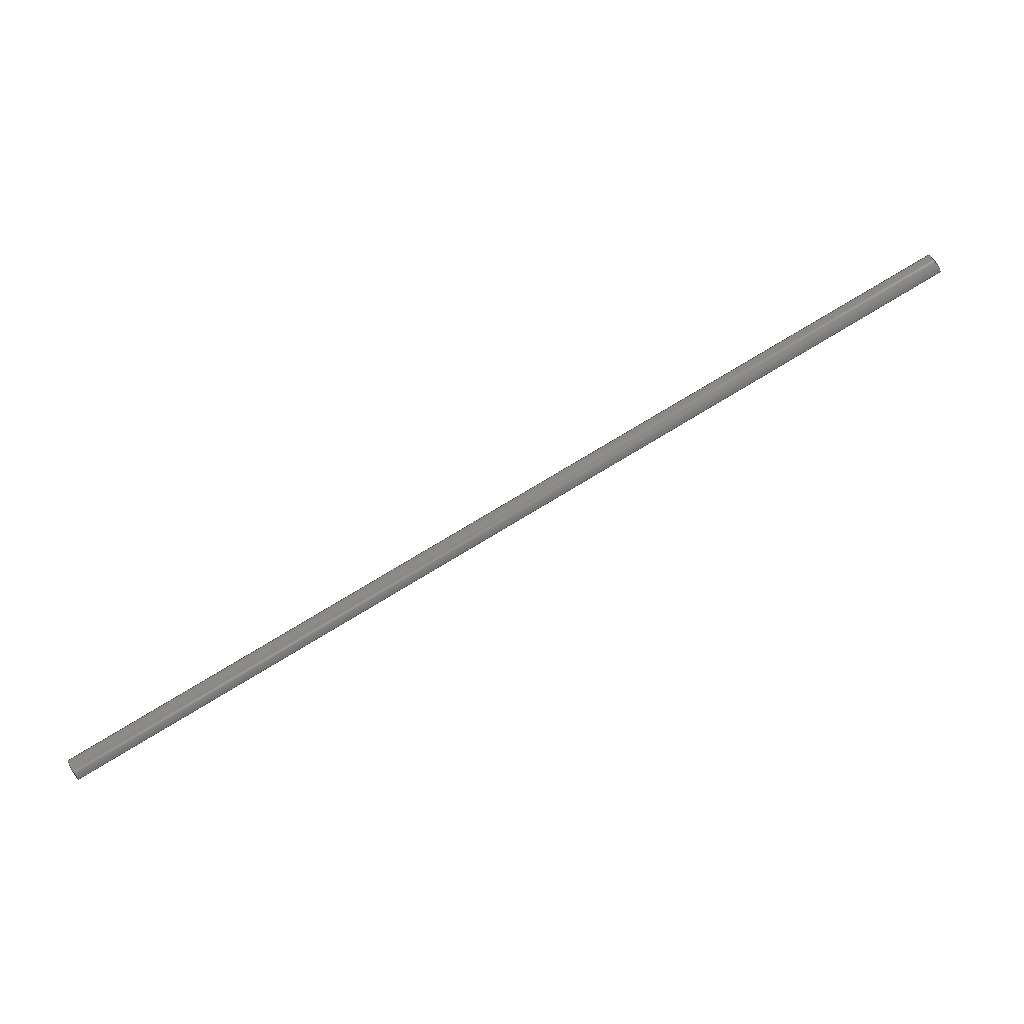
<metadata>
{"format":"step","ext":"stp","renderer":"f3d","projection":"perspective","resolution":1024,"background":"white","views":[{"elev":19.8,"azim":-174.0,"up":"+Y"}]}
</metadata>
<code>
ISO-10303-21;
DATA;
#1 = APPLICATION_PROTOCOL_DEFINITION('committee draft',
  'automotive_design',1997,#2);
#2 = APPLICATION_CONTEXT(
  'core data for automotive mechanical design processes');
#3 = SHAPE_DEFINITION_REPRESENTATION(#4,#10);
#4 = PRODUCT_DEFINITION_SHAPE('','',#5);
#5 = PRODUCT_DEFINITION('design','',#6,#9);
#6 = PRODUCT_DEFINITION_FORMATION('','',#7);
#7 = PRODUCT('Open CASCADE STEP translator 6.8 212',
  'Open CASCADE STEP translator 6.8 212','',(#8));
#8 = MECHANICAL_CONTEXT('',#2,'mechanical');
#9 = PRODUCT_DEFINITION_CONTEXT('part definition',#2,'design');
#10 = MANIFOLD_SURFACE_SHAPE_REPRESENTATION('',(#11,#15),#181);
#11 = AXIS2_PLACEMENT_3D('',#12,#13,#14);
#12 = CARTESIAN_POINT('',(0,0,0));
#13 = DIRECTION('',(0,0,1));
#14 = DIRECTION('',(1,0,-0));
#15 = SHELL_BASED_SURFACE_MODEL('',(#16));
#16 = OPEN_SHELL('',(#17));
#17 = ADVANCED_FACE('',(#18),#33,.T.);
#18 = FACE_BOUND('',#19,.T.);
#19 = EDGE_LOOP('',(#20,#66,#104,#145));
#20 = ORIENTED_EDGE('',*,*,#21,.F.);
#21 = EDGE_CURVE('',#22,#24,#26,.T.);
#22 = VERTEX_POINT('',#23);
#23 = CARTESIAN_POINT('',(-30.44,17.29,12.73
    ));
#24 = VERTEX_POINT('',#25);
#25 = CARTESIAN_POINT('',(-31.34,16.22,
    11.94));
#26 = SURFACE_CURVE('',#27,(#32),.PCURVE_S1);
#27 = CIRCLE('',#28,1);
#28 = AXIS2_PLACEMENT_3D('',#29,#30,#31);
#29 = CARTESIAN_POINT('',(-30.89,16.41,
    12.81));
#30 = DIRECTION('',(-0.8294,0.4498,0.3313));
#31 = DIRECTION('',(0.4498,0.8894,-0.08141));
#32 = PCURVE('',#33,#38);
#33 = CYLINDRICAL_SURFACE('',#34,1);
#34 = AXIS2_PLACEMENT_3D('',#35,#36,#37);
#35 = CARTESIAN_POINT('',(-0.3073,-0.182,0.5996)
  );
#36 = DIRECTION('',(0.8294,-0.4498,-0.3313));
#37 = DIRECTION('',(-0.3494,0.04494,-0.9359)
  );
#38 = DEFINITIONAL_REPRESENTATION('',(#39),#65);
#39 = B_SPLINE_CURVE_WITH_KNOTS('',3,(#40,#41,#42,#43,#44,#45,#46,#47,
    #48,#49,#50,#51,#52,#53,#54,#55,#56,#57,#58,#59,#60,#61,#62,#63,#64)
  ,.UNSPECIFIED.,.F.,.F.,(4,1,1,1,1,1,1,1,1,1,1,1,1,1,1,1,1,1,1,1,1,1,4)
  ,(0,0.08499,0.17,0.255,0.34,
    0.425,0.5099,0.5949,0.6799,
    0.7649,0.8499,0.9349,1.02,
    1.105,1.19,1.275,1.36,
    1.445,1.53,1.615,1.7,
    1.785,1.87),.QUASI_UNIFORM_KNOTS.);
#40 = CARTESIAN_POINT('',(1.612,-36.88));
#41 = CARTESIAN_POINT('',(1.583,-36.88));
#42 = CARTESIAN_POINT('',(1.527,-36.88));
#43 = CARTESIAN_POINT('',(1.442,-36.88));
#44 = CARTESIAN_POINT('',(1.357,-36.88));
#45 = CARTESIAN_POINT('',(1.272,-36.88));
#46 = CARTESIAN_POINT('',(1.187,-36.88));
#47 = CARTESIAN_POINT('',(1.102,-36.88));
#48 = CARTESIAN_POINT('',(1.017,-36.88));
#49 = CARTESIAN_POINT('',(0.9319,-36.88));
#50 = CARTESIAN_POINT('',(0.8469,-36.88));
#51 = CARTESIAN_POINT('',(0.7619,-36.88));
#52 = CARTESIAN_POINT('',(0.6769,-36.88));
#53 = CARTESIAN_POINT('',(0.5919,-36.88));
#54 = CARTESIAN_POINT('',(0.5069,-36.88));
#55 = CARTESIAN_POINT('',(0.4219,-36.88));
#56 = CARTESIAN_POINT('',(0.337,-36.88));
#57 = CARTESIAN_POINT('',(0.252,-36.88));
#58 = CARTESIAN_POINT('',(0.167,-36.88));
#59 = CARTESIAN_POINT('',(0.08198,-36.88));
#60 = CARTESIAN_POINT('',(-0.003012,-36.88));
#61 = CARTESIAN_POINT('',(-0.088,-36.88));
#62 = CARTESIAN_POINT('',(-0.173,-36.88));
#63 = CARTESIAN_POINT('',(-0.2297,-36.88));
#64 = CARTESIAN_POINT('',(-0.258,-36.88));
#65 = ( GEOMETRIC_REPRESENTATION_CONTEXT(2) 
PARAMETRIC_REPRESENTATION_CONTEXT() REPRESENTATION_CONTEXT('2D SPACE',''
  ) );
#66 = ORIENTED_EDGE('',*,*,#67,.F.);
#67 = EDGE_CURVE('',#68,#22,#70,.T.);
#68 = VERTEX_POINT('',#69);
#69 = CARTESIAN_POINT('',(31.34,-16.22,
    -11.94));
#70 = SURFACE_CURVE('',#71,(#75),.PCURVE_S1);
#71 = LINE('',#72,#73);
#72 = CARTESIAN_POINT('',(31.34,-16.22,
    -11.94));
#73 = VECTOR('',#74,1);
#74 = DIRECTION('',(-0.8294,0.4498,0.3313));
#75 = PCURVE('',#33,#76);
#76 = DEFINITIONAL_REPRESENTATION('',(#77),#103);
#77 = B_SPLINE_CURVE_WITH_KNOTS('',3,(#78,#79,#80,#81,#82,#83,#84,#85,
    #86,#87,#88,#89,#90,#91,#92,#93,#94,#95,#96,#97,#98,#99,#100,#101,
    #102),.UNSPECIFIED.,.F.,.F.,(4,1,1,1,1,1,1,1,1,1,1,1,1,1,1,1,1,1,1,1
    ,1,1,4),(0,3.386,6.772,10.16,
    13.54,16.93,20.32,23.7,
    27.09,30.48,33.86,37.25,
    40.63,44.02,47.41,50.79,
    54.18,57.56,60.95,64.34,
    67.72,71.11,74.5),
  .QUASI_UNIFORM_KNOTS.);
#78 = CARTESIAN_POINT('',(1.612,37.62));
#79 = CARTESIAN_POINT('',(1.612,36.49));
#80 = CARTESIAN_POINT('',(1.612,34.23));
#81 = CARTESIAN_POINT('',(1.612,30.85));
#82 = CARTESIAN_POINT('',(1.612,27.46));
#83 = CARTESIAN_POINT('',(1.612,24.08));
#84 = CARTESIAN_POINT('',(1.612,20.69));
#85 = CARTESIAN_POINT('',(1.612,17.3));
#86 = CARTESIAN_POINT('',(1.612,13.92));
#87 = CARTESIAN_POINT('',(1.612,10.53));
#88 = CARTESIAN_POINT('',(1.612,7.145));
#89 = CARTESIAN_POINT('',(1.612,3.759));
#90 = CARTESIAN_POINT('',(1.612,0.3725));
#91 = CARTESIAN_POINT('',(1.612,-3.014));
#92 = CARTESIAN_POINT('',(1.612,-6.4));
#93 = CARTESIAN_POINT('',(1.612,-9.786));
#94 = CARTESIAN_POINT('',(1.612,-13.17));
#95 = CARTESIAN_POINT('',(1.612,-16.56));
#96 = CARTESIAN_POINT('',(1.612,-19.94));
#97 = CARTESIAN_POINT('',(1.612,-23.33));
#98 = CARTESIAN_POINT('',(1.612,-26.72));
#99 = CARTESIAN_POINT('',(1.612,-30.1));
#100 = CARTESIAN_POINT('',(1.612,-33.49));
#101 = CARTESIAN_POINT('',(1.612,-35.75));
#102 = CARTESIAN_POINT('',(1.612,-36.88));
#103 = ( GEOMETRIC_REPRESENTATION_CONTEXT(2) 
PARAMETRIC_REPRESENTATION_CONTEXT() REPRESENTATION_CONTEXT('2D SPACE',''
  ) );
#104 = ORIENTED_EDGE('',*,*,#105,.F.);
#105 = EDGE_CURVE('',#106,#68,#108,.T.);
#106 = VERTEX_POINT('',#107);
#107 = CARTESIAN_POINT('',(30.44,-17.3,
    -12.73));
#108 = SURFACE_CURVE('',#109,(#116),.PCURVE_S1);
#109 = B_SPLINE_CURVE_WITH_KNOTS('',3,(#110,#111,#112,#113,#114,#115),
  .UNSPECIFIED.,.F.,.F.,(4,1,1,4),(0,0.3333,0.6667,1),
  .UNSPECIFIED.);
#110 = CARTESIAN_POINT('',(30.44,-17.3,
    -12.73));
#111 = CARTESIAN_POINT('',(30.54,-17.02,
    -12.85));
#112 = CARTESIAN_POINT('',(30.86,-16.52,
    -12.75));
#113 = CARTESIAN_POINT('',(31.11,-16.28,
    -12.44));
#114 = CARTESIAN_POINT('',(31.29,-16.2,
    -12.11));
#115 = CARTESIAN_POINT('',(31.34,-16.22,
    -11.94));
#116 = PCURVE('',#33,#117);
#117 = DEFINITIONAL_REPRESENTATION('',(#118),#144);
#118 = B_SPLINE_CURVE_WITH_KNOTS('',3,(#119,#120,#121,#122,#123,#124,
    #125,#126,#127,#128,#129,#130,#131,#132,#133,#134,#135,#136,#137,
    #138,#139,#140,#141,#142,#143),.UNSPECIFIED.,.F.,.F.,(4,1,1,1,1,1,1,
    1,1,1,1,1,1,1,1,1,1,1,1,1,1,1,4),(0,0.04545,
    0.09091,0.1364,0.1818,0.2273,
    0.2727,0.3182,0.3636,0.4091,
    0.4545,0.5,0.5455,0.5909,0.6364,
    0.6818,0.7273,0.7727,0.8182,
    0.8636,0.9091,0.9545,1),
  .QUASI_UNIFORM_KNOTS.);
#119 = CARTESIAN_POINT('',(-0.2737,37.62));
#120 = CARTESIAN_POINT('',(-0.2302,37.62));
#121 = CARTESIAN_POINT('',(-0.1453,37.62));
#122 = CARTESIAN_POINT('',(-0.02383,37.62));
#123 = CARTESIAN_POINT('',(0.09328,37.62));
#124 = CARTESIAN_POINT('',(0.2063,37.62));
#125 = CARTESIAN_POINT('',(0.3149,37.62));
#126 = CARTESIAN_POINT('',(0.4181,37.62));
#127 = CARTESIAN_POINT('',(0.5147,37.62));
#128 = CARTESIAN_POINT('',(0.6029,37.62));
#129 = CARTESIAN_POINT('',(0.6833,37.62));
#130 = CARTESIAN_POINT('',(0.7579,37.62));
#131 = CARTESIAN_POINT('',(0.8285,37.62));
#132 = CARTESIAN_POINT('',(0.8967,37.62));
#133 = CARTESIAN_POINT('',(0.9639,37.62));
#134 = CARTESIAN_POINT('',(1.032,37.62));
#135 = CARTESIAN_POINT('',(1.101,37.62));
#136 = CARTESIAN_POINT('',(1.172,37.62));
#137 = CARTESIAN_POINT('',(1.245,37.62));
#138 = CARTESIAN_POINT('',(1.318,37.62));
#139 = CARTESIAN_POINT('',(1.392,37.62));
#140 = CARTESIAN_POINT('',(1.466,37.62));
#141 = CARTESIAN_POINT('',(1.539,37.62));
#142 = CARTESIAN_POINT('',(1.588,37.62));
#143 = CARTESIAN_POINT('',(1.612,37.62));
#144 = ( GEOMETRIC_REPRESENTATION_CONTEXT(2) 
PARAMETRIC_REPRESENTATION_CONTEXT() REPRESENTATION_CONTEXT('2D SPACE',''
  ) );
#145 = ORIENTED_EDGE('',*,*,#146,.F.);
#146 = EDGE_CURVE('',#24,#106,#147,.T.);
#147 = SURFACE_CURVE('',#148,(#152),.PCURVE_S1);
#148 = LINE('',#149,#150);
#149 = CARTESIAN_POINT('',(-31.34,16.22,
    11.94));
#150 = VECTOR('',#151,1);
#151 = DIRECTION('',(0.8293,-0.45,-0.3312));
#152 = PCURVE('',#33,#153);
#153 = DEFINITIONAL_REPRESENTATION('',(#154),#180);
#154 = B_SPLINE_CURVE_WITH_KNOTS('',3,(#155,#156,#157,#158,#159,#160,
    #161,#162,#163,#164,#165,#166,#167,#168,#169,#170,#171,#172,#173,
    #174,#175,#176,#177,#178,#179),.UNSPECIFIED.,.F.,.F.,(4,1,1,1,1,1,1,
    1,1,1,1,1,1,1,1,1,1,1,1,1,1,1,4),(0,3.386,6.772,
    10.16,13.54,16.93,20.32,
    23.7,27.09,30.47,33.86,
    37.25,40.63,44.02,47.4,
    50.79,54.18,57.56,60.95,
    64.33,67.72,71.11,74.49),
  .QUASI_UNIFORM_KNOTS.);
#155 = CARTESIAN_POINT('',(-0.258,-36.88));
#156 = CARTESIAN_POINT('',(-0.2582,-35.75));
#157 = CARTESIAN_POINT('',(-0.2587,-33.49));
#158 = CARTESIAN_POINT('',(-0.2594,-30.1));
#159 = CARTESIAN_POINT('',(-0.2601,-26.72));
#160 = CARTESIAN_POINT('',(-0.2608,-23.33));
#161 = CARTESIAN_POINT('',(-0.2616,-19.95));
#162 = CARTESIAN_POINT('',(-0.2623,-16.56));
#163 = CARTESIAN_POINT('',(-0.263,-13.17));
#164 = CARTESIAN_POINT('',(-0.2637,-9.787));
#165 = CARTESIAN_POINT('',(-0.2644,-6.401));
#166 = CARTESIAN_POINT('',(-0.2651,-3.015));
#167 = CARTESIAN_POINT('',(-0.2658,0.3708));
#168 = CARTESIAN_POINT('',(-0.2666,3.757));
#169 = CARTESIAN_POINT('',(-0.2673,7.143));
#170 = CARTESIAN_POINT('',(-0.268,10.53));
#171 = CARTESIAN_POINT('',(-0.2687,13.91));
#172 = CARTESIAN_POINT('',(-0.2694,17.3));
#173 = CARTESIAN_POINT('',(-0.2701,20.69));
#174 = CARTESIAN_POINT('',(-0.2708,24.07));
#175 = CARTESIAN_POINT('',(-0.2716,27.46));
#176 = CARTESIAN_POINT('',(-0.2723,30.84));
#177 = CARTESIAN_POINT('',(-0.273,34.23));
#178 = CARTESIAN_POINT('',(-0.2735,36.49));
#179 = CARTESIAN_POINT('',(-0.2737,37.62));
#180 = ( GEOMETRIC_REPRESENTATION_CONTEXT(2) 
PARAMETRIC_REPRESENTATION_CONTEXT() REPRESENTATION_CONTEXT('2D SPACE',''
  ) );
#181 = ( GEOMETRIC_REPRESENTATION_CONTEXT(3) 
GLOBAL_UNCERTAINTY_ASSIGNED_CONTEXT((#185)) GLOBAL_UNIT_ASSIGNED_CONTEXT
((#182,#183,#184)) REPRESENTATION_CONTEXT('Context #1',
  '3D Context with UNIT and UNCERTAINTY') );
#182 = ( LENGTH_UNIT() NAMED_UNIT(*) SI_UNIT(.MILLI.,.METRE.) );
#183 = ( NAMED_UNIT(*) PLANE_ANGLE_UNIT() SI_UNIT($,.RADIAN.) );
#184 = ( NAMED_UNIT(*) SI_UNIT($,.STERADIAN.) SOLID_ANGLE_UNIT() );
#185 = UNCERTAINTY_MEASURE_WITH_UNIT(LENGTH_MEASURE(0.005),#182,
  'distance_accuracy_value','confusion accuracy');
#186 = PRODUCT_TYPE('part',$,(#7));
ENDSEC;
END-ISO-10303-21;

</code>
